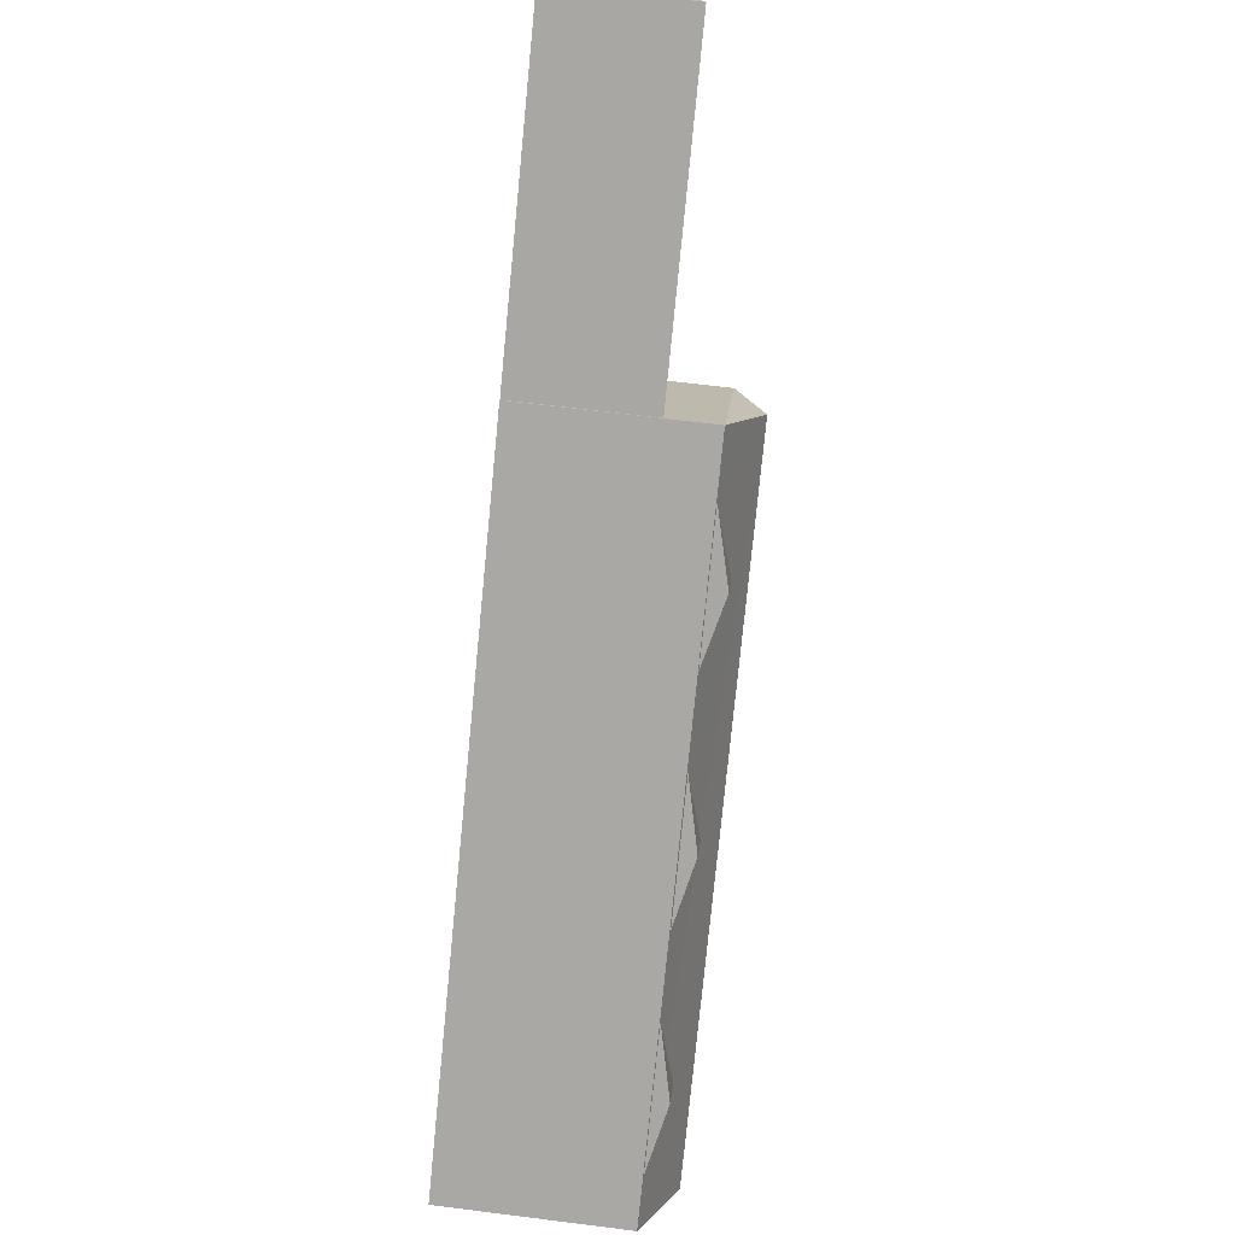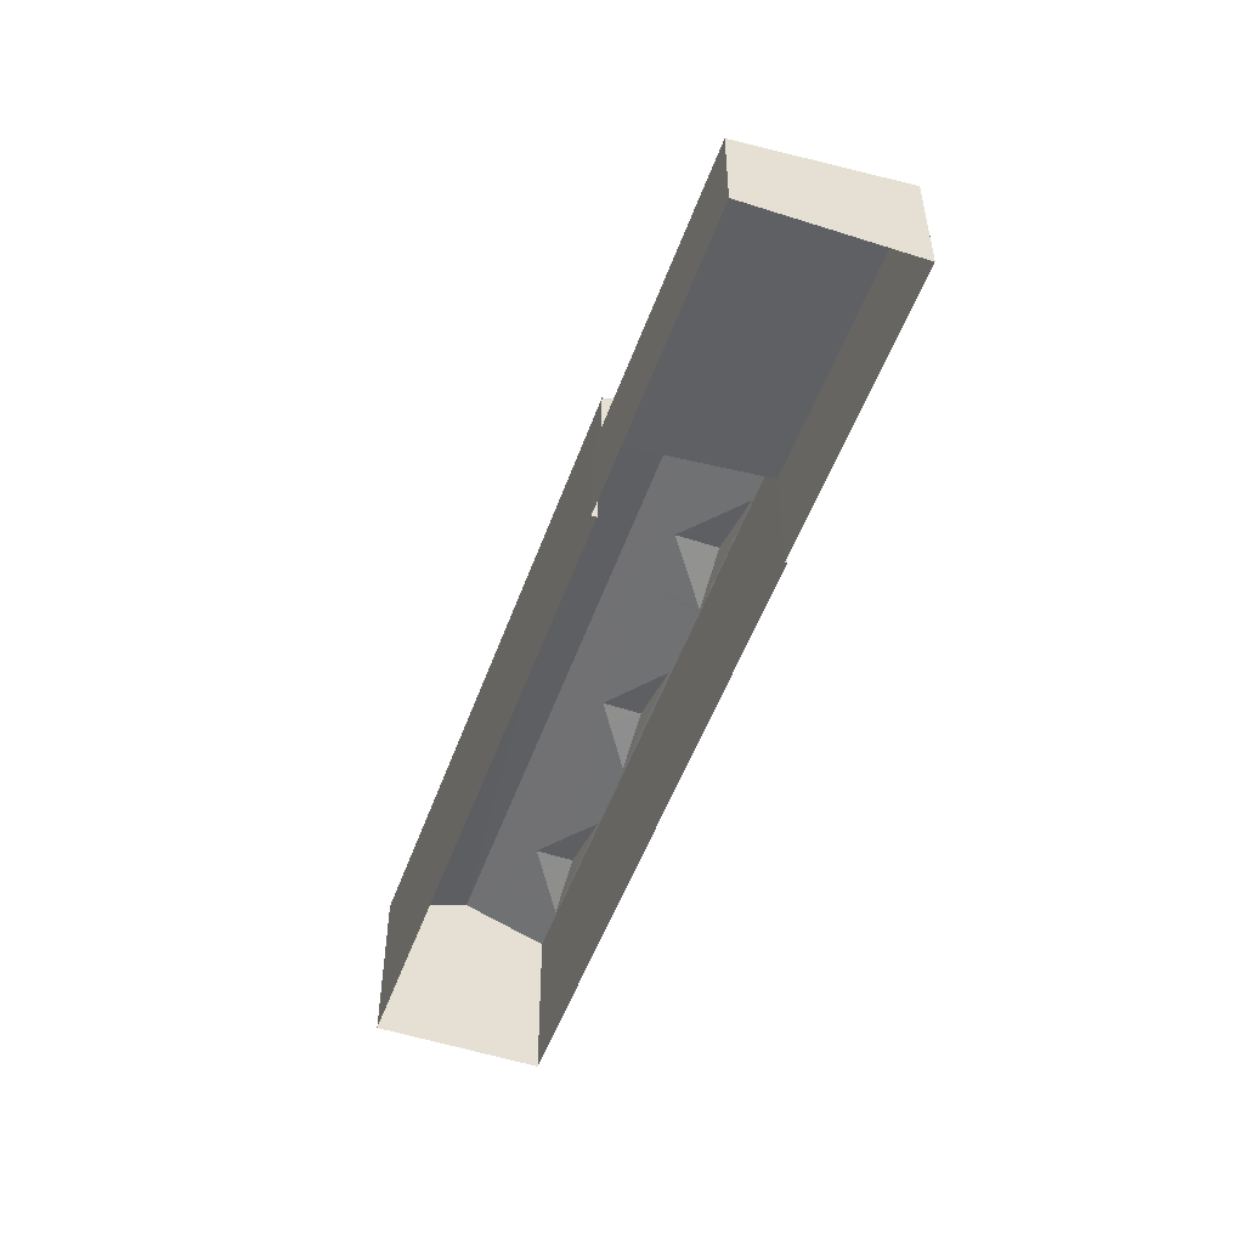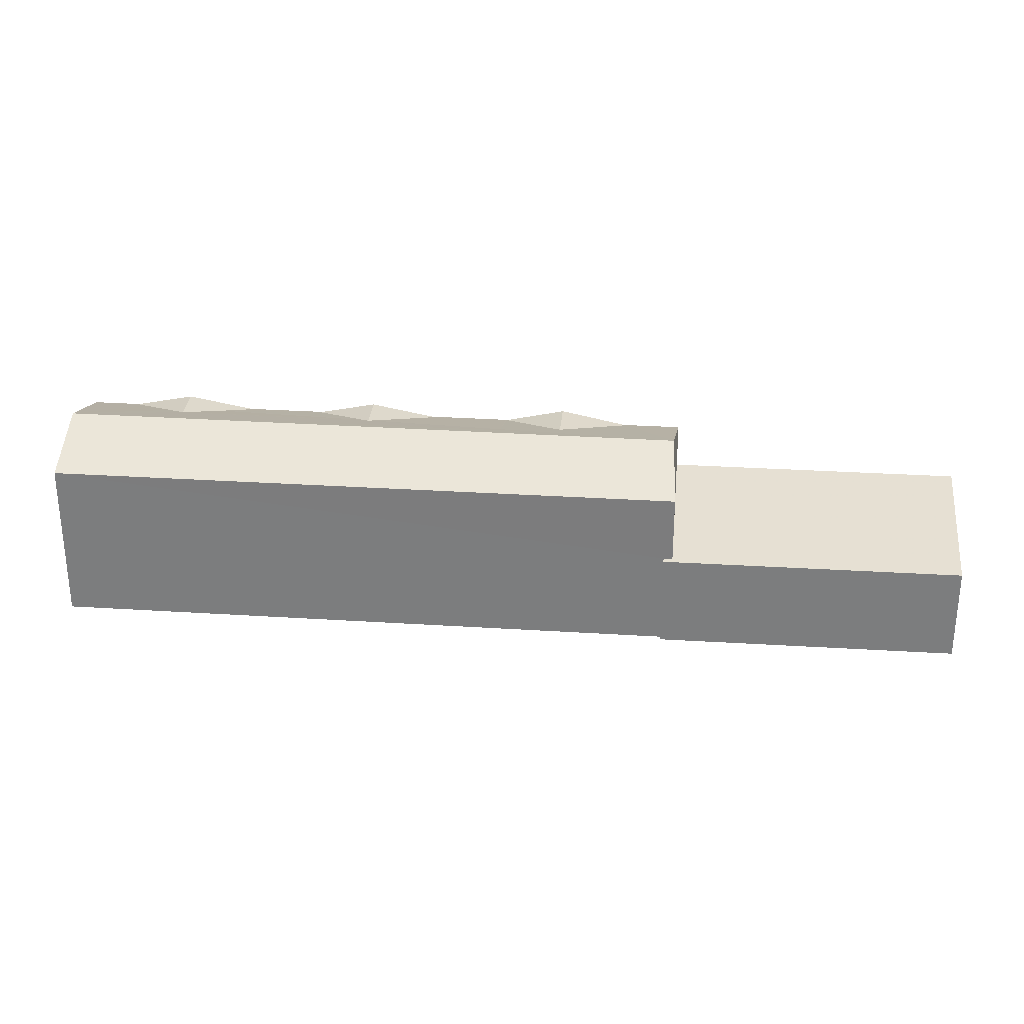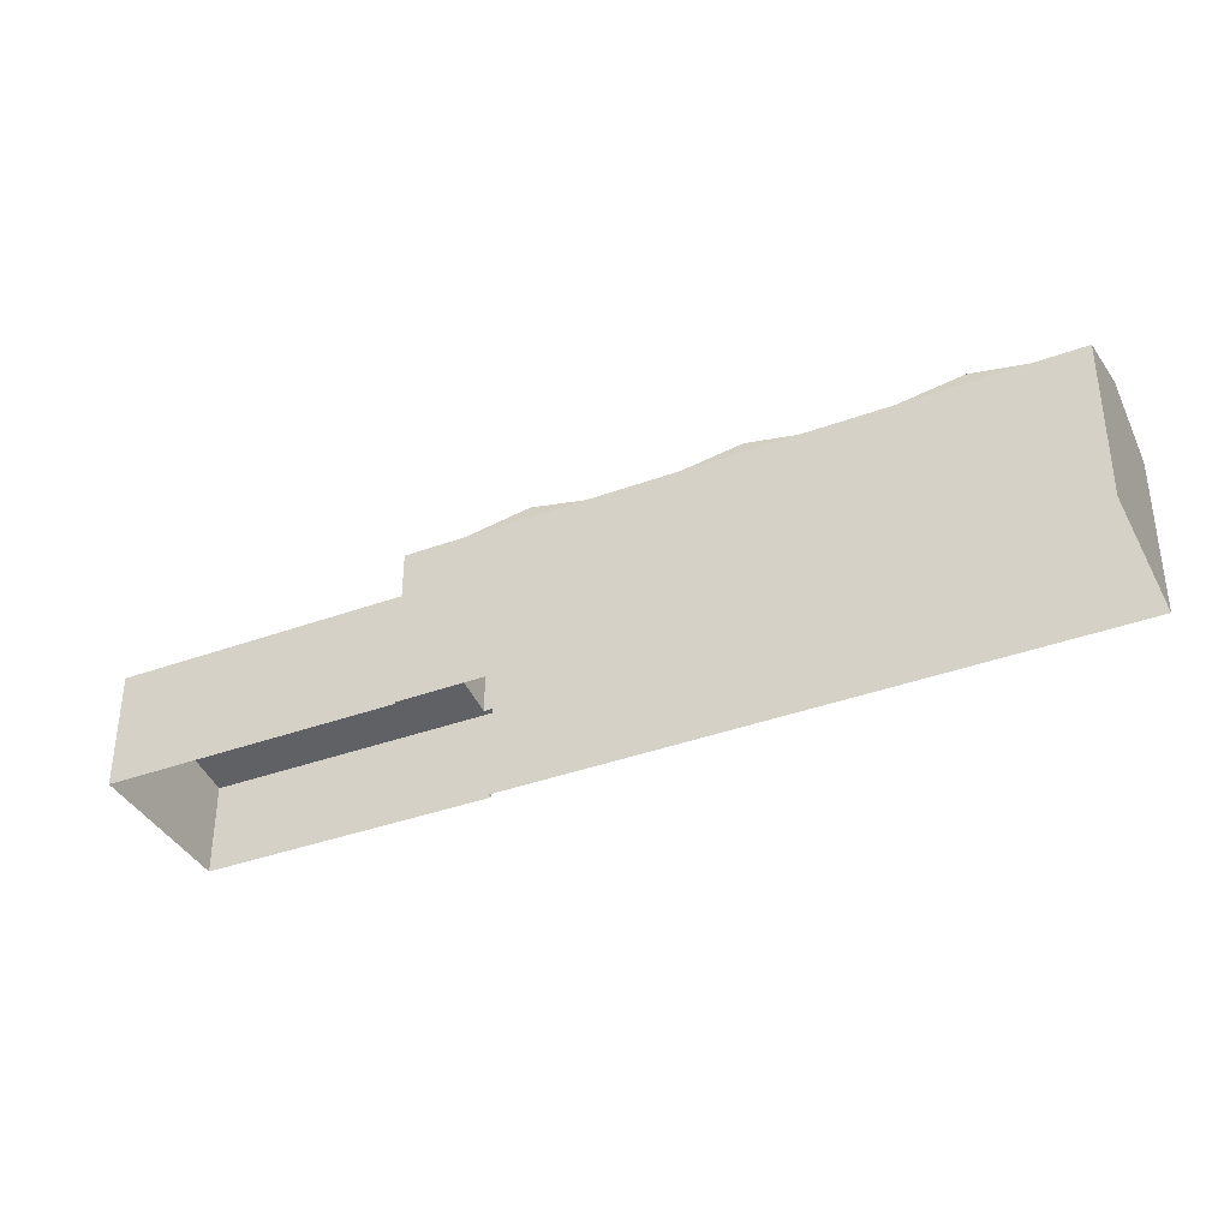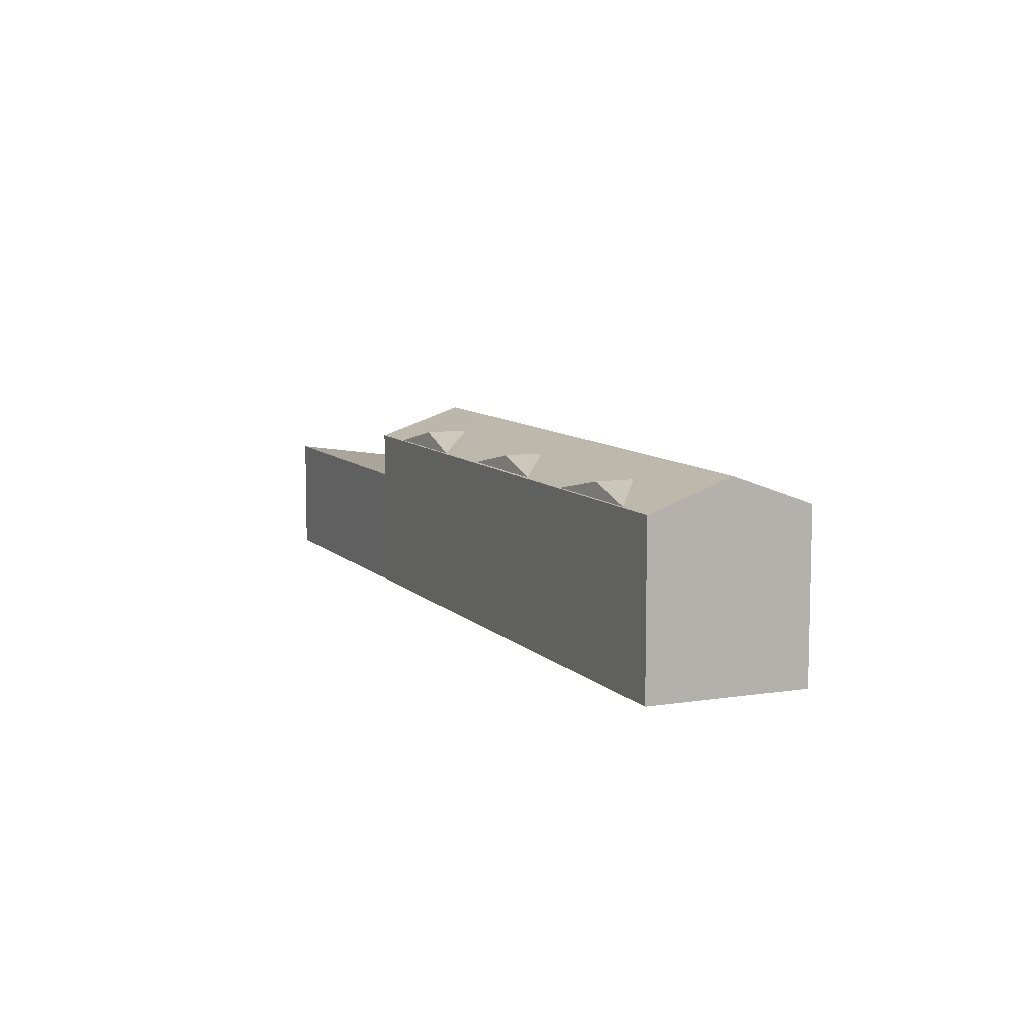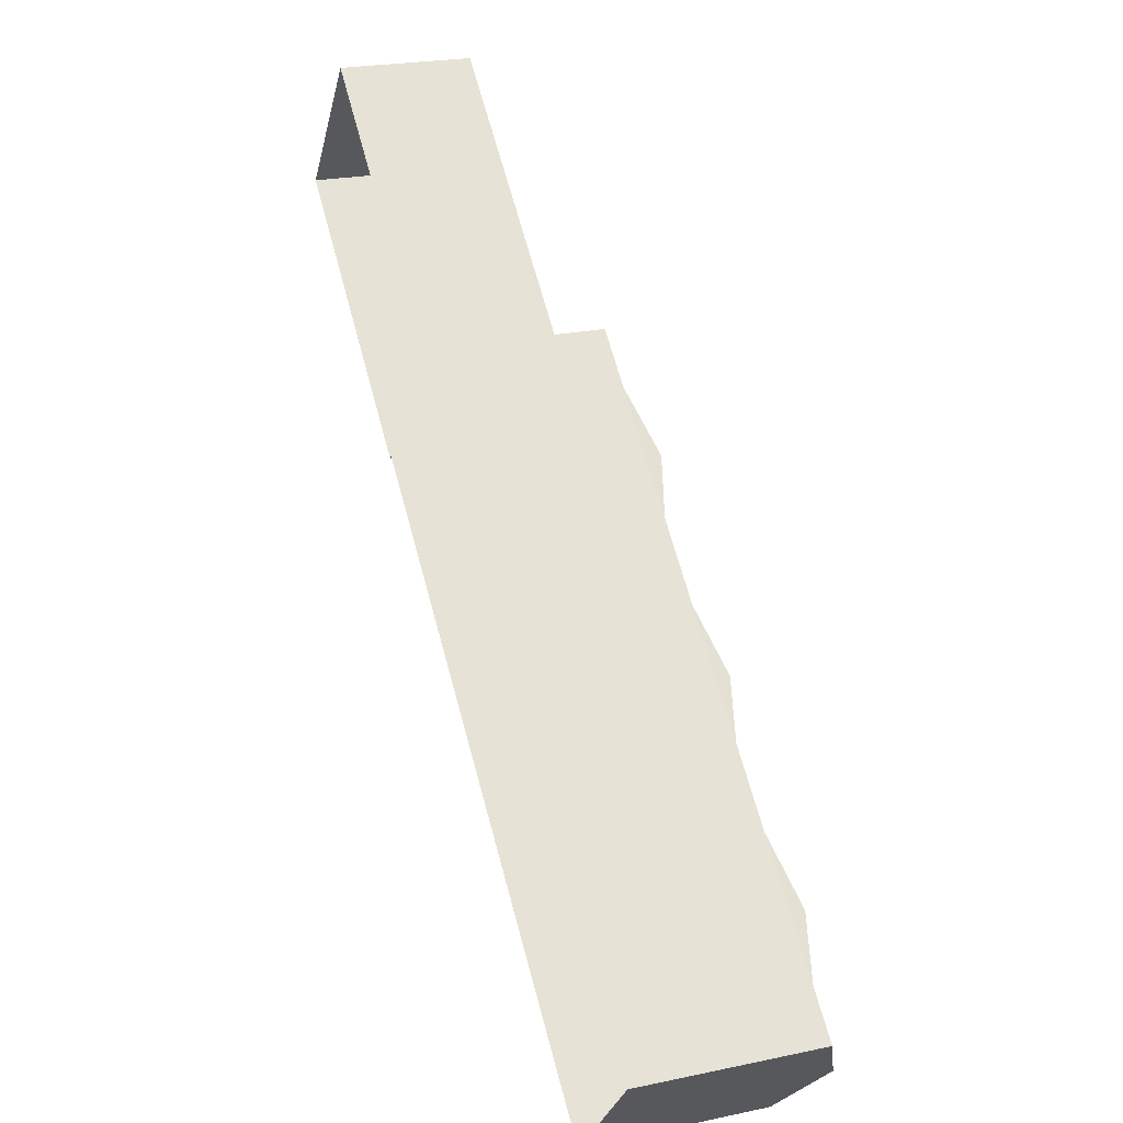
<metadata>
{"format":"obj","ext":"obj","renderer":"f3d","projection":"perspective","resolution":1024,"background":"white","views":[{"elev":64.3,"azim":-82.7,"up":"+Y"},{"elev":-52.2,"azim":110.5,"up":"+Z"},{"elev":30.3,"azim":45.5,"up":"+Z"},{"elev":-38.2,"azim":-114.8,"up":"+Z"},{"elev":8.7,"azim":-73.4,"up":"+Z"},{"elev":23.0,"azim":-109.8,"up":"+Y"}]}
</metadata>
<code>
v -5435 -3.701e+04 3.106
v -5435 -3.701e+04 3.106
v -5449 -3.703e+04 3.104
v -5446 -3.703e+04 3.103
v -5433 -3.702e+04 3.105
v -5429 -3.701e+04 3.106
v -5426 -3.701e+04 3.105
v -5433 -3.702e+04 3.105
v -5433 -3.702e+04 5.851
v -5433 -3.702e+04 5.83
v -5433 -3.702e+04 5.851
v -5435 -3.701e+04 6.514
v -5426 -3.701e+04 5.829
v -5429 -3.701e+04 6.513
v -5440 -3.702e+04 7.8
v -5435 -3.701e+04 7.789
v -5449 -3.703e+04 7.788
v -5437 -3.702e+04 7.802
v -5434 -3.702e+04 8.604
v -5448 -3.703e+04 7.86
v -5448 -3.703e+04 7.801
v -5446 -3.702e+04 7.976
v -5444 -3.702e+04 7.809
v -5446 -3.702e+04 7.801
v -5437 -3.702e+04 8.249
v -5438 -3.702e+04 8.416
v -5442 -3.702e+04 8.18
v -5442 -3.702e+04 8.09
v -5442 -3.702e+04 8.19
v -5438 -3.702e+04 8.369
v -5441 -3.702e+04 7.809
v -5437 -3.702e+04 8.249
v -5438 -3.702e+04 8.107
v -5439 -3.702e+04 7.8
v -5439 -3.702e+04 7.801
v -5446 -3.703e+04 8.203
v -5442 -3.702e+04 8.208
v -5448 -3.703e+04 8.603
v -5447 -3.703e+04 8.086
v -5433 -3.702e+04 7.788
v -5446 -3.703e+04 7.787
v -5438 -3.702e+04 8.249
v -5443 -3.702e+04 8.209
v -5447 -3.702e+04 8.203
f 1 2 3
f 4 3 5
f 2 6 7
f 8 5 7
f 3 2 5
f 5 2 7
f 9 10 11
f 12 11 13
f 12 13 14
f 11 10 13
f 15 16 17
f 18 19 16
f 20 21 17
f 22 23 24
f 25 26 19
f 22 27 28
f 21 24 17
f 29 30 31
f 32 33 25
f 34 35 18
f 31 30 15
f 18 32 19
f 15 34 16
f 23 31 15
f 22 28 23
f 24 15 17
f 34 18 16
f 23 15 24
f 32 25 19
f 36 27 22
f 37 27 36
f 30 29 37
f 38 39 20
f 20 17 38
f 26 30 38
f 36 39 38
f 19 26 38
f 37 36 38
f 30 37 38
f 15 30 35
f 34 15 35
f 30 26 33
f 26 25 33
f 35 30 33
f 38 40 19
f 40 38 41
f 19 40 16
f 35 33 42
f 33 32 42
f 32 18 42
f 35 42 18
f 23 28 43
f 27 43 28
f 27 37 43
f 29 31 43
f 37 29 43
f 23 43 31
f 20 44 21
f 20 39 44
f 39 36 44
f 22 24 44
f 36 22 44
f 21 44 24
f 13 7 6
f 14 13 6
f 13 10 8
f 7 13 8
f 5 8 10
f 9 5 10
f 2 14 6
f 2 12 14
f 40 12 16
f 16 12 1
f 40 11 12
f 1 12 2
f 41 38 17
f 11 40 9
f 5 9 4
f 4 9 41
f 9 40 41
f 41 17 3
f 4 41 3
f 17 1 3
f 17 16 1

</code>
